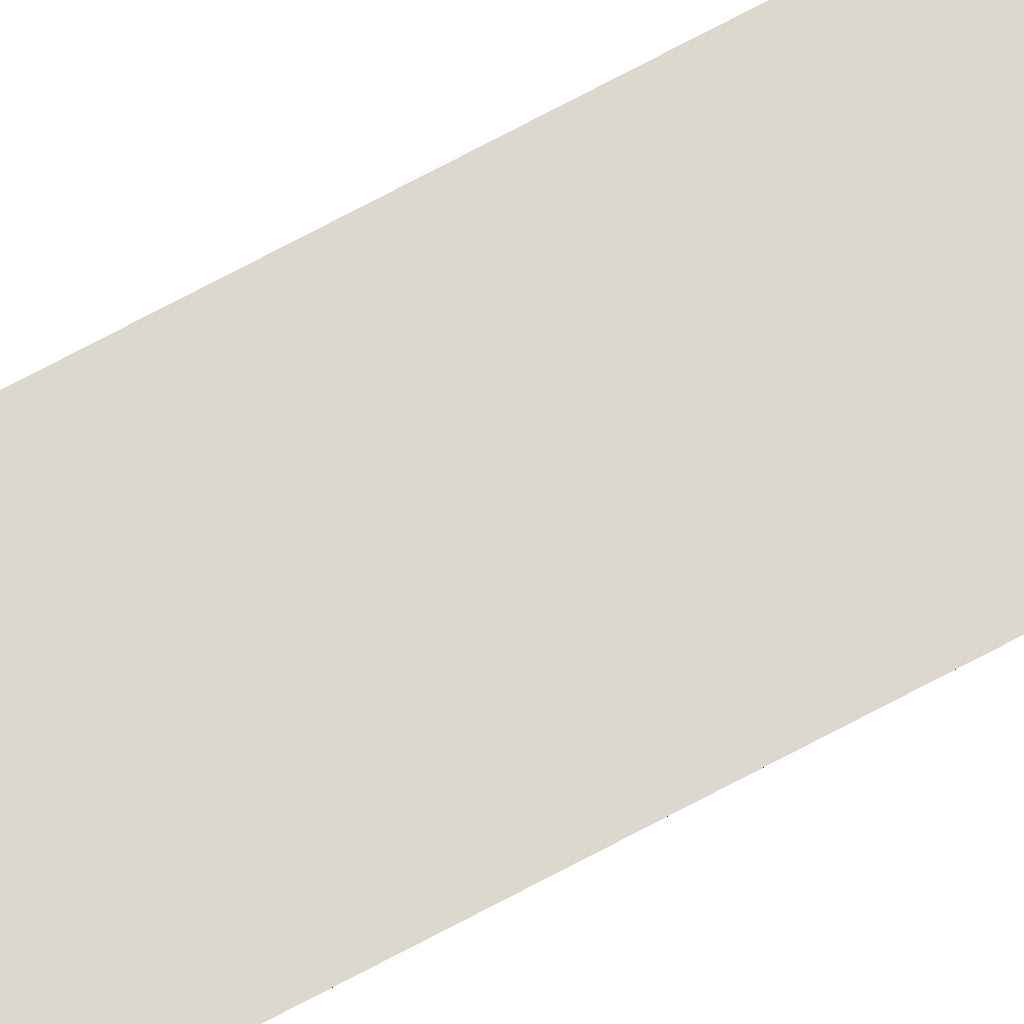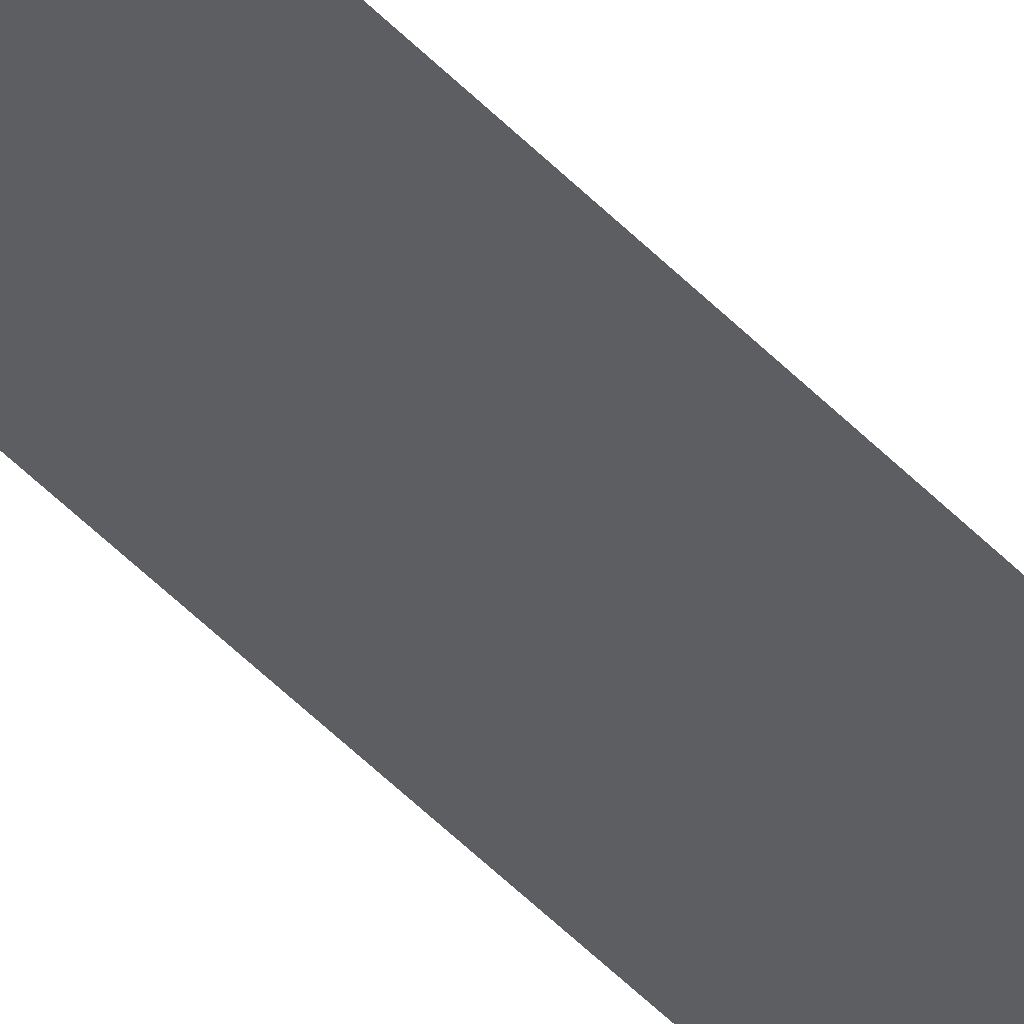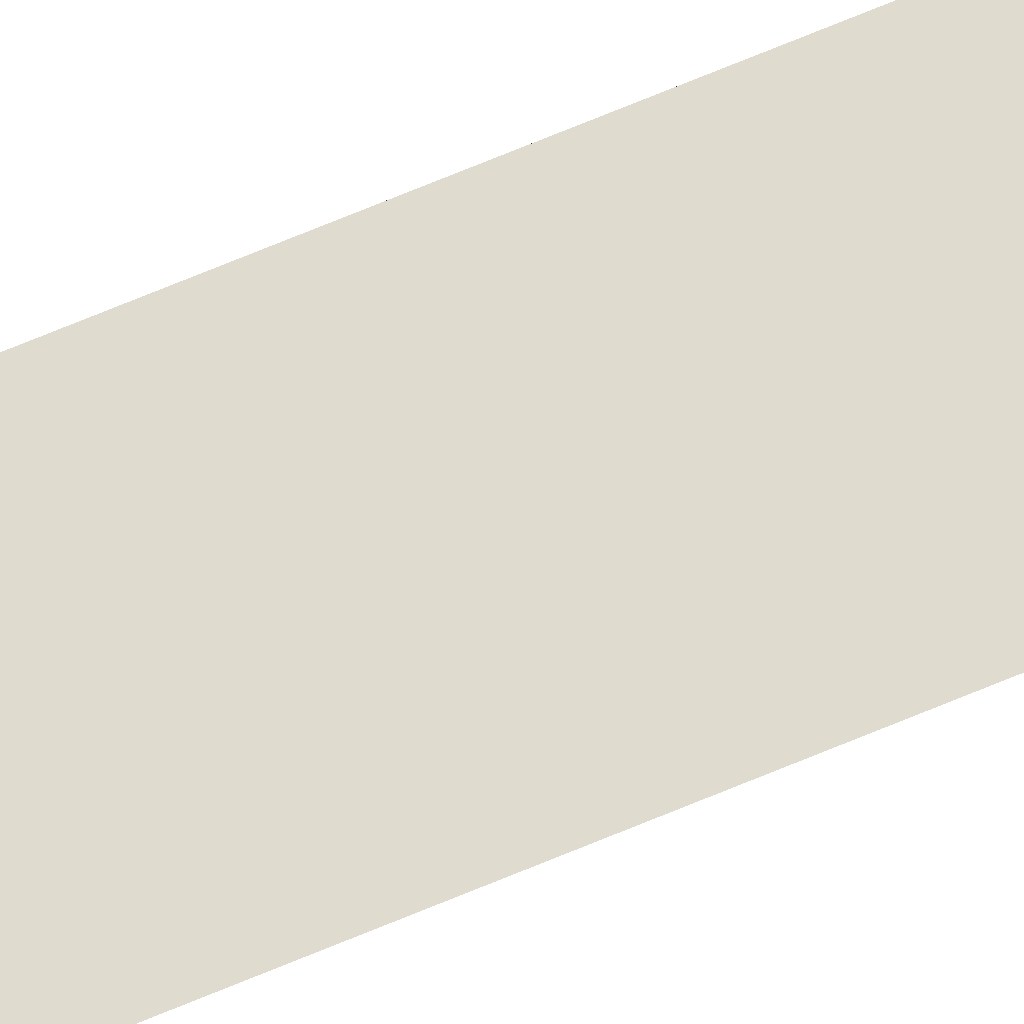
<metadata>
{"format":"obj","ext":"obj","renderer":"f3d","projection":"perspective","resolution":1024,"background":"white","views":[{"elev":72.4,"azim":61.9,"up":"+Y"},{"elev":-39.2,"azim":36.3,"up":"+Y"},{"elev":70.5,"azim":-112.7,"up":"+Y"}]}
</metadata>
<code>
o All_Top.048_Mesh.061
v 12.34 0.4508 -1.418
v 12.34 0.4508 -1.588
v 12.34 0.4508 -1.758
v 12.34 0.4508 -1.928
v 12.34 0.4508 -2.098
v 12.34 0.4508 -2.268
v 12.34 0.4508 -2.438
v 12.34 0.4508 -2.609
v 12.34 0.4508 -2.779
v 12.34 0.4508 -2.949
v 12.29 0.4508 -1.418
v 12.29 0.4508 -1.588
v 12.29 0.4508 -1.758
v 12.29 0.4508 -1.928
v 12.29 0.4508 -2.098
v 12.29 0.4508 -2.268
v 12.29 0.4508 -2.438
v 12.29 0.4508 -2.609
v 12.29 0.4508 -2.779
v 12.29 0.4508 -2.949
f 1 2 3 4 5 6 7 8 9 10 20 19 18 17 16 15 14 13 12 11

</code>
